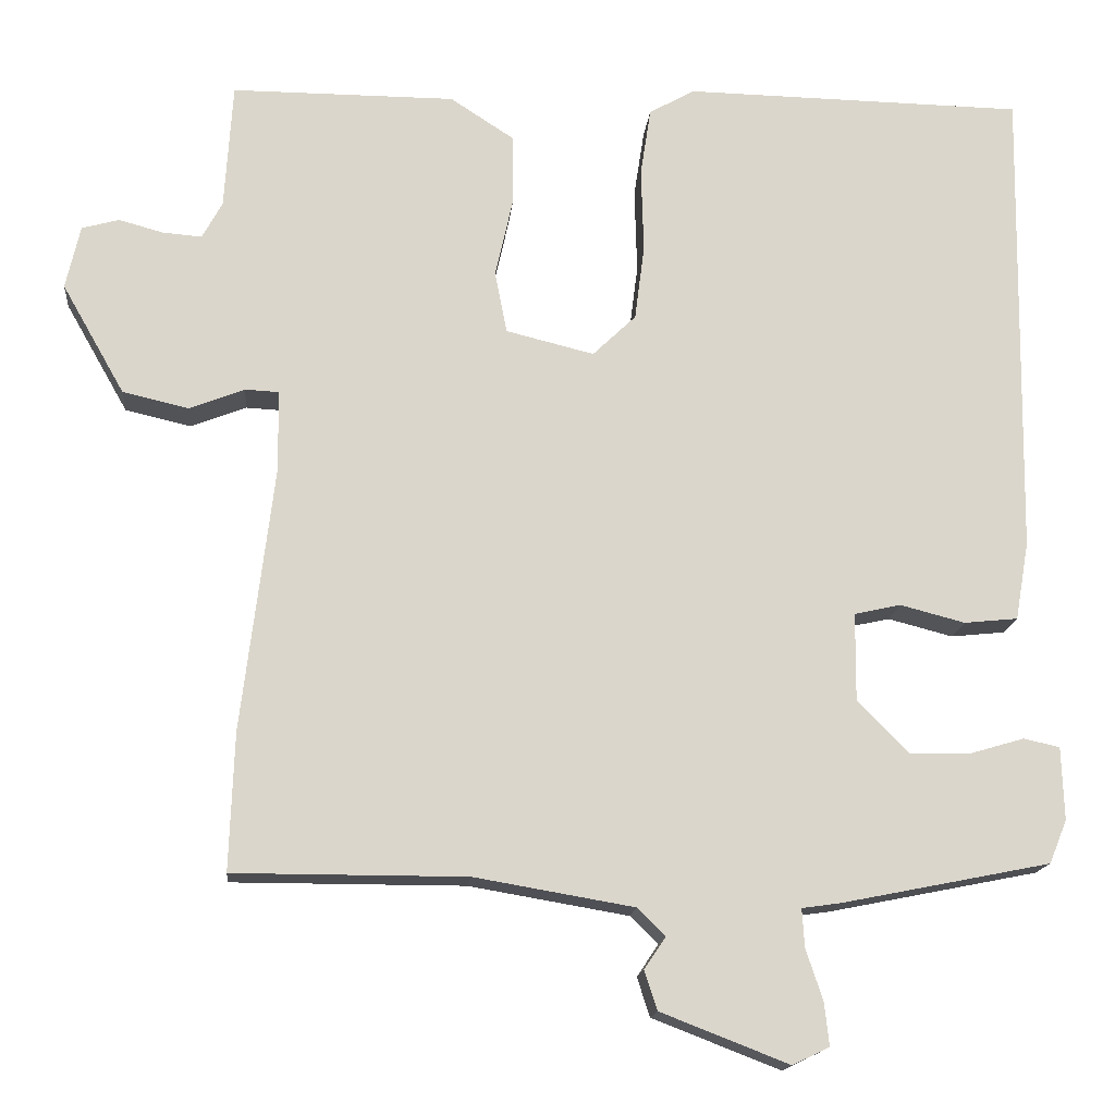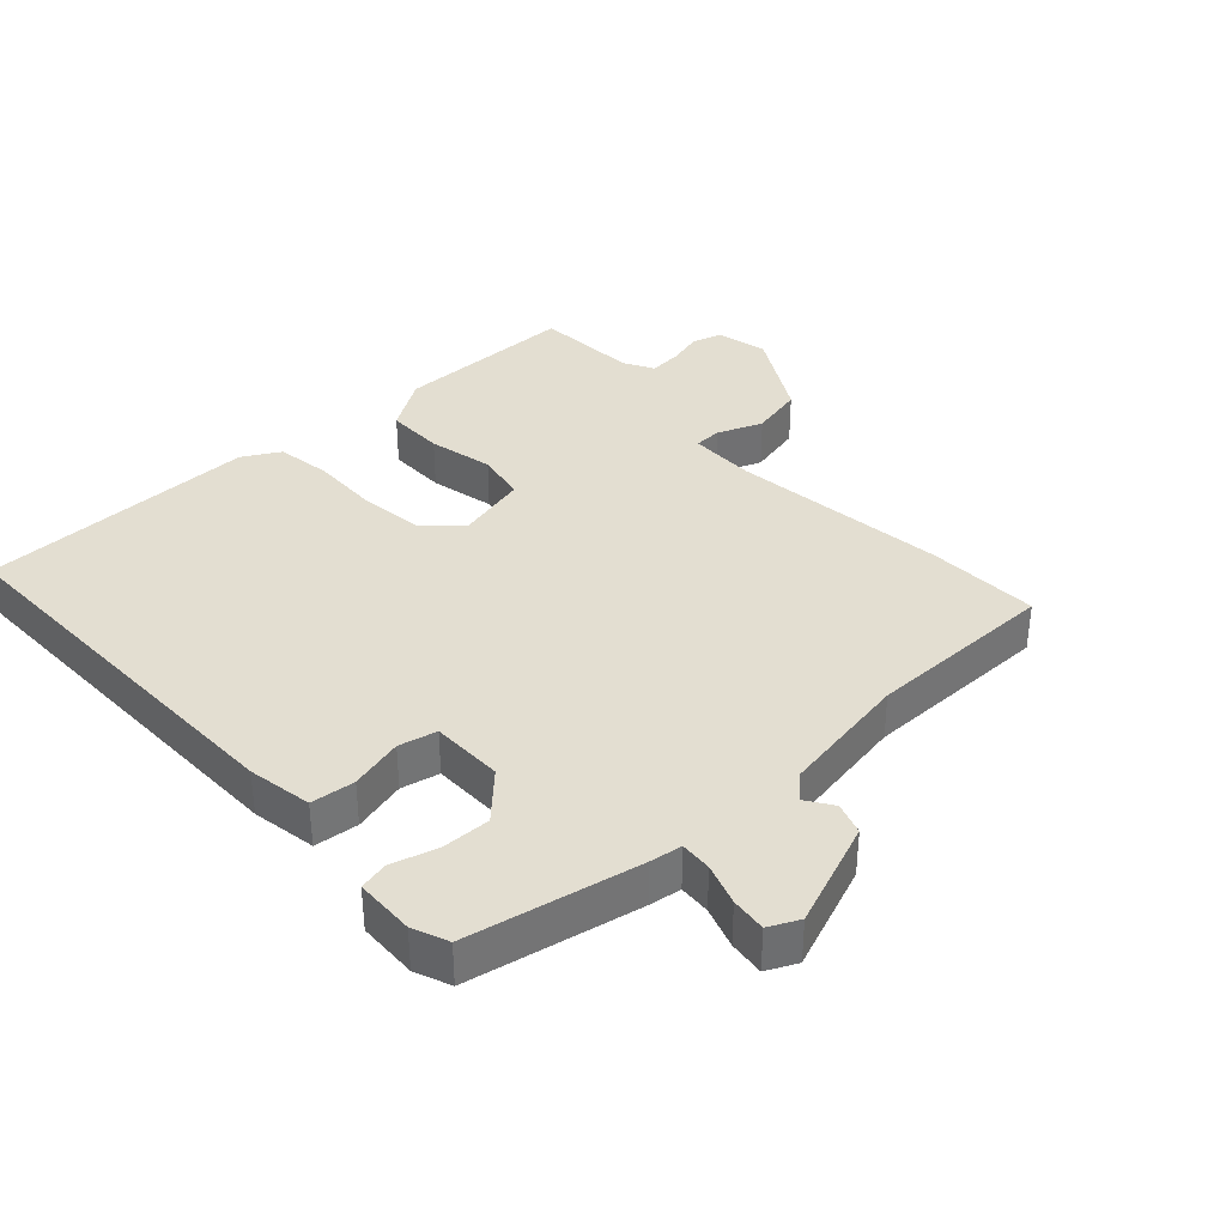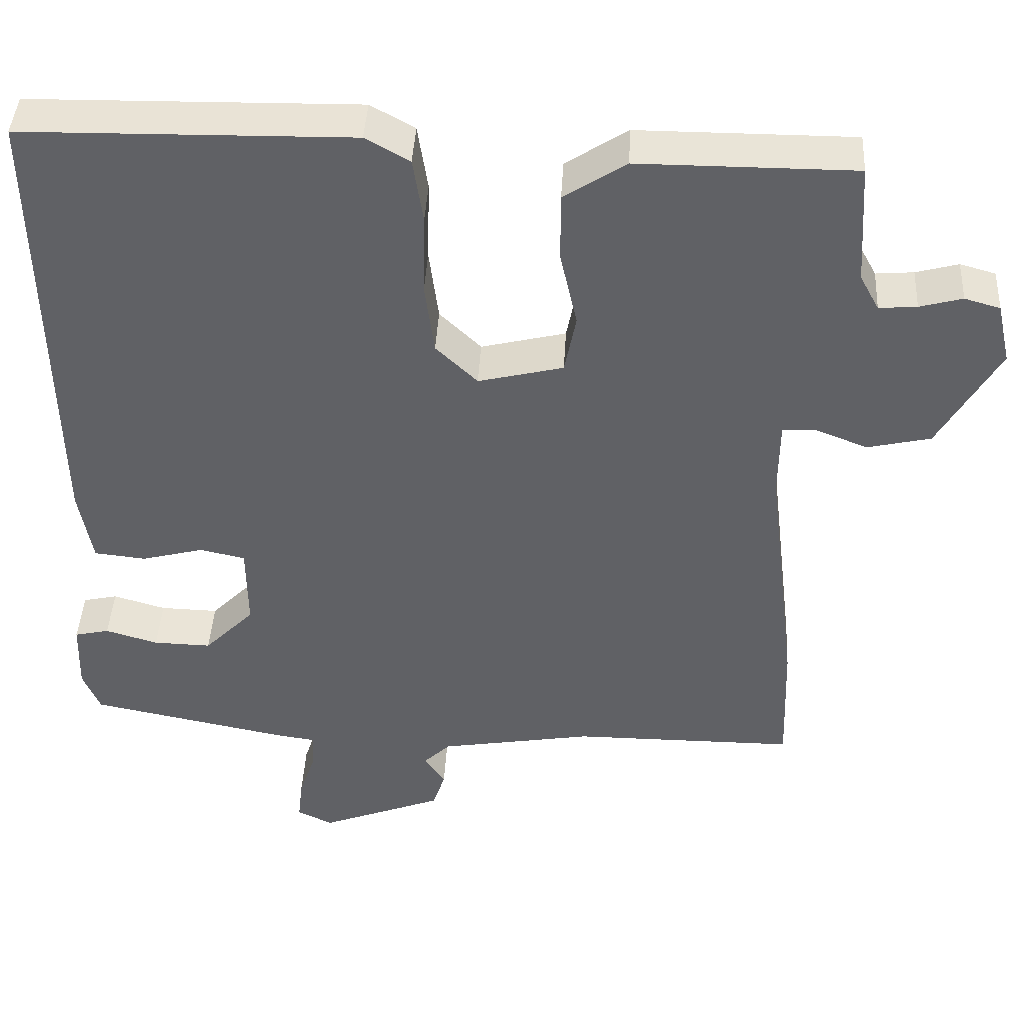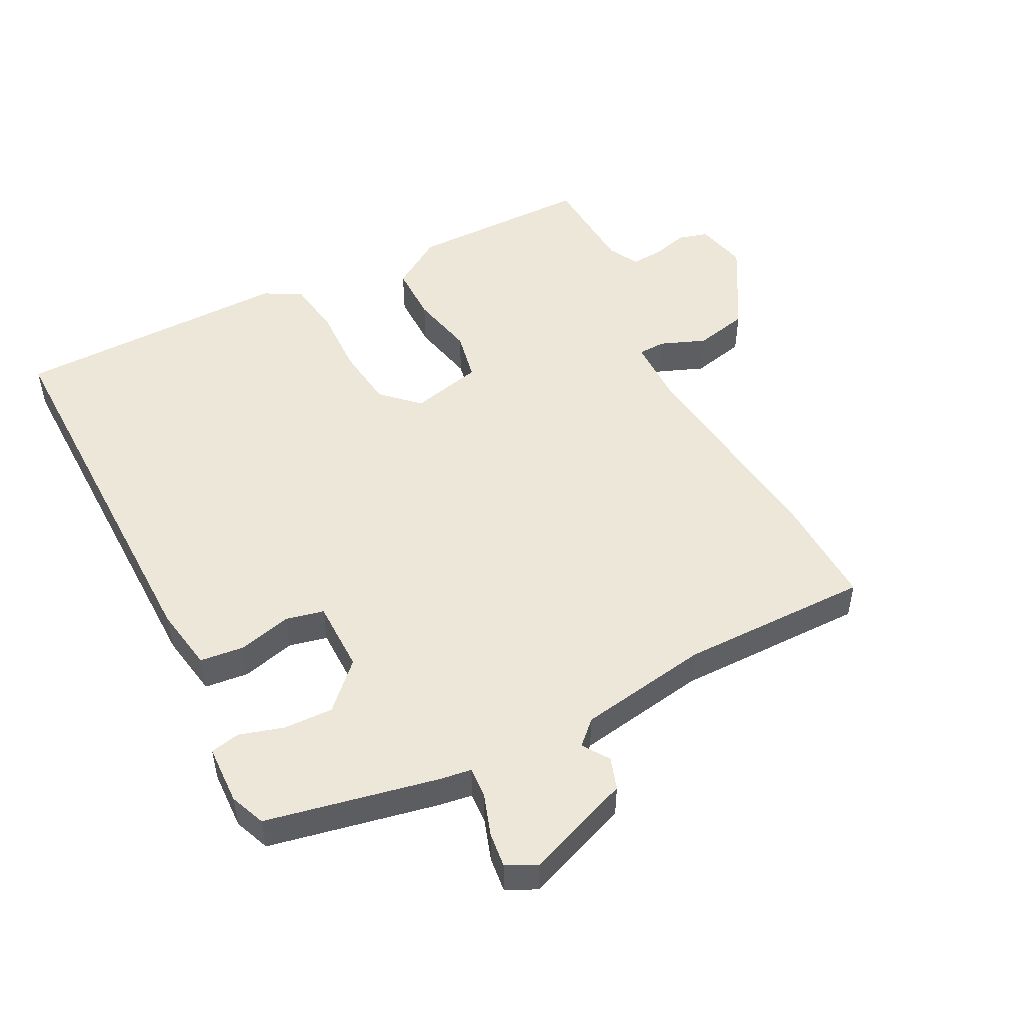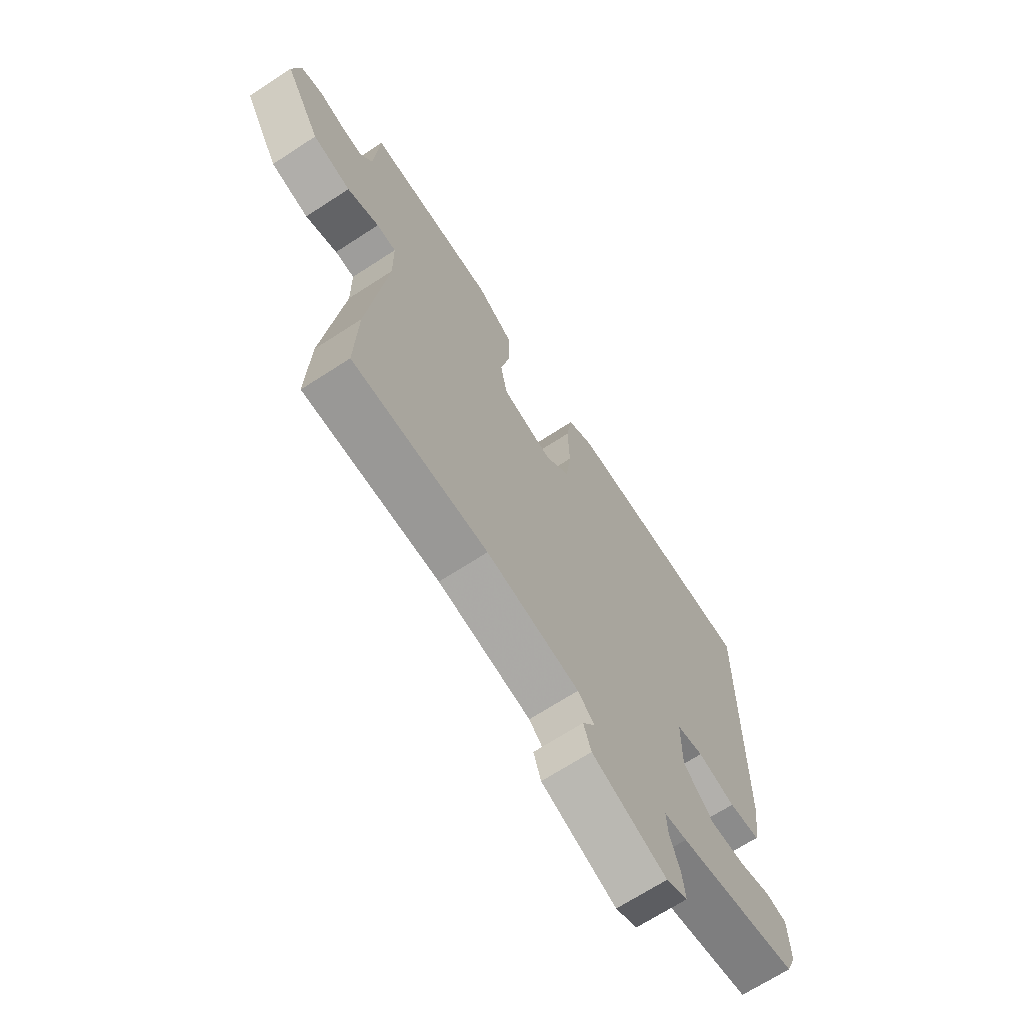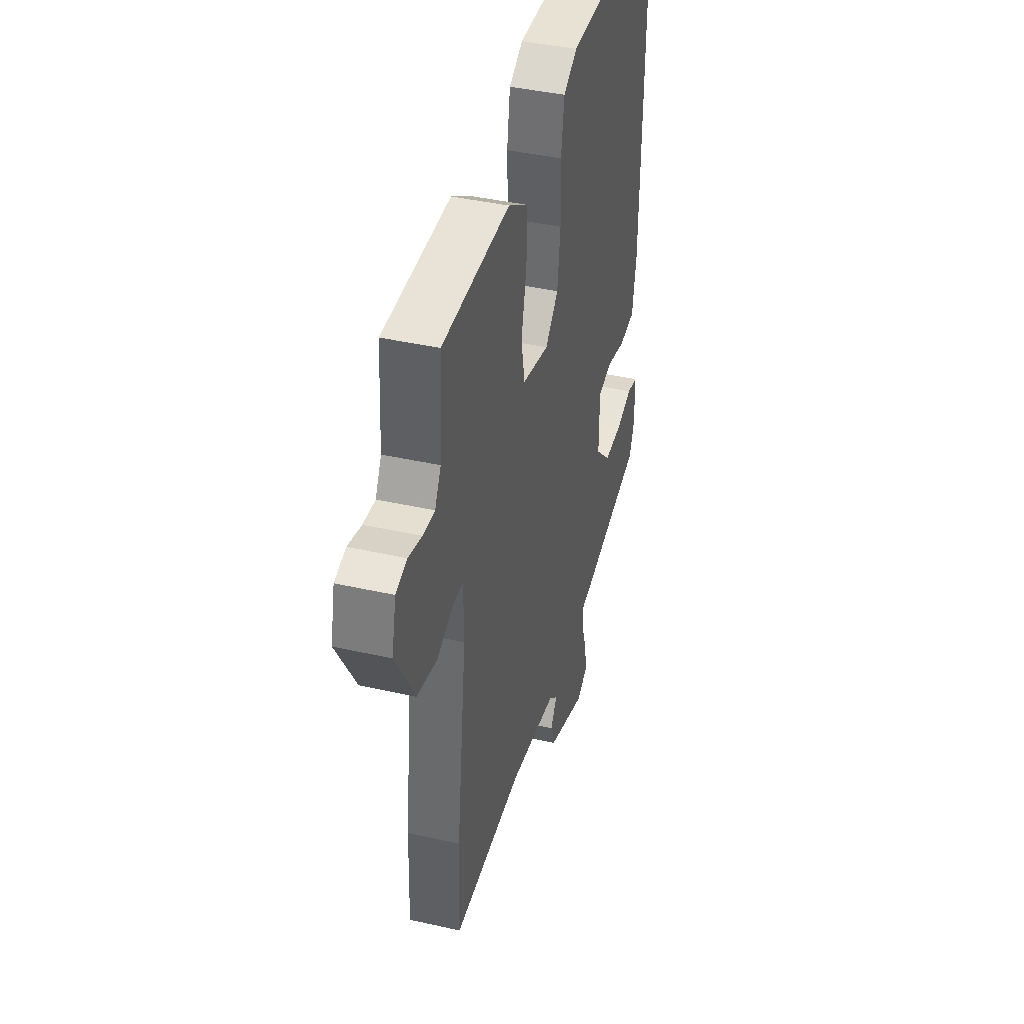
<metadata>
{"format":"obj","ext":"obj","renderer":"f3d","projection":"perspective","resolution":1024,"background":"white","views":[{"elev":-15.8,"azim":-5.4,"up":"+Z"},{"elev":36.1,"azim":137.4,"up":"+Y"},{"elev":42.8,"azim":-176.9,"up":"+Z"},{"elev":50.0,"azim":153.0,"up":"+Y"},{"elev":-68.6,"azim":-56.9,"up":"+Z"},{"elev":41.5,"azim":-74.7,"up":"+Z"}]}
</metadata>
<code>
v -0.5 0.07 -0.511
v -0.494 0.07 -0.34
v -0.454 0.07 -0.009
v -0.455 0.07 0.093
v -0.497 0.07 0.095
v -0.566 0.07 0.068
v -0.648 0.07 0.087
v -0.726 0.07 0.224
v -0.708 0.07 0.303
v -0.662 0.07 0.316
v -0.607 0.07 0.301
v -0.558 0.07 0.297
v -0.533 0.07 0.343
v -0.523 0.07 0.501
v -0.244 0.07 0.501
v -0.164 0.07 0.449
v -0.164 0.07 0.36
v -0.186 0.07 0.261
v -0.171 0.07 0.184
v -0.061 0.07 0.157
v -0.007 0.07 0.209
v 0.005 0.07 0.303
v 0.002 0.07 0.409
v 0.015 0.07 0.494
v 0.072 0.07 0.526
v 0.497 0.07 0.519
v 0.488 0.07 -0.078
v 0.471 0.07 -0.176
v 0.404 0.07 -0.183
v 0.323 0.07 -0.162
v 0.265 0.07 -0.175
v 0.264 0.07 -0.285
v 0.329 0.07 -0.351
v 0.404 0.07 -0.349
v 0.472 0.07 -0.329
v 0.517 0.07 -0.339
v 0.52 0.07 -0.43
v 0.498 0.07 -0.484
v 0.238 0.07 -0.536
v 0.189 0.07 -0.543
v 0.192 0.07 -0.591
v 0.213 0.07 -0.654
v 0.219 0.07 -0.708
v 0.173 0.07 -0.73
v 0.013 0.07 -0.668
v -0.003 0.07 -0.619
v 0.024 0.07 -0.579
v -0.011 0.07 -0.545
v -0.21 0.07 -0.511
v -0.5 0 -0.511
v -0.494 0 -0.34
v -0.454 0 -0.009
v -0.455 0 0.093
v -0.497 0 0.095
v -0.566 0 0.068
v -0.648 0 0.087
v -0.726 0 0.224
v -0.708 0 0.303
v -0.662 0 0.316
v -0.607 0 0.301
v -0.558 0 0.297
v -0.533 0 0.343
v -0.523 0 0.501
v -0.244 0 0.501
v -0.164 0 0.449
v -0.164 0 0.36
v -0.186 0 0.261
v -0.171 0 0.184
v -0.061 0 0.157
v -0.007 0 0.209
v 0.005 0 0.303
v 0.002 0 0.409
v 0.015 0 0.494
v 0.072 0 0.526
v 0.497 0 0.519
v 0.488 0 -0.078
v 0.471 0 -0.176
v 0.404 0 -0.183
v 0.323 0 -0.162
v 0.265 0 -0.175
v 0.264 0 -0.285
v 0.329 0 -0.351
v 0.404 0 -0.349
v 0.472 0 -0.329
v 0.517 0 -0.339
v 0.52 0 -0.43
v 0.498 0 -0.484
v 0.238 0 -0.536
v 0.189 0 -0.543
v 0.192 0 -0.591
v 0.213 0 -0.654
v 0.219 0 -0.708
v 0.173 0 -0.73
v 0.013 0 -0.668
v -0.003 0 -0.619
v 0.024 0 -0.579
v -0.011 0 -0.545
v -0.21 0 -0.511
f 44 45 46 47
f 42 43 44 47
f 41 42 47 48
f 40 41 48
f 39 40 48 49
f 37 38 39 49
f 34 35 36 37
f 33 34 37 49
f 27 28 29 30
f 27 30 31
f 26 27 31
f 25 26 31
f 22 23 24 25
f 21 22 25 31
f 20 21 31 32
f 15 16 17 18
f 13 14 15 18
f 12 13 18 19
f 11 12 19
f 8 9 10 11
f 8 11 19
f 5 6 7 8
f 4 5 8 19
f 3 4 19 20
f 32 33 49 1
f 3 20 32
f 1 2 3 32
f 96 95 94 93
f 96 93 92 91
f 97 96 91 90
f 97 90 89
f 98 97 89 88
f 98 88 87 86
f 86 85 84 83
f 98 86 83 82
f 79 78 77 76
f 80 79 76
f 80 76 75
f 80 75 74
f 74 73 72 71
f 80 74 71 70
f 81 80 70 69
f 67 66 65 64
f 67 64 63 62
f 68 67 62 61
f 68 61 60
f 60 59 58 57
f 68 60 57
f 57 56 55 54
f 68 57 54 53
f 69 68 53 52
f 50 98 82 81
f 81 69 52
f 81 52 51 50
f 1 50 51 2
f 2 51 52 3
f 3 52 53 4
f 4 53 54 5
f 5 54 55 6
f 6 55 56 7
f 7 56 57 8
f 8 57 58 9
f 9 58 59 10
f 10 59 60 11
f 11 60 61 12
f 12 61 62 13
f 13 62 63 14
f 14 63 64 15
f 15 64 65 16
f 16 65 66 17
f 17 66 67 18
f 18 67 68 19
f 19 68 69 20
f 20 69 70 21
f 21 70 71 22
f 22 71 72 23
f 23 72 73 24
f 24 73 74 25
f 25 74 75 26
f 26 75 76 27
f 27 76 77 28
f 28 77 78 29
f 29 78 79 30
f 30 79 80 31
f 31 80 81 32
f 32 81 82 33
f 33 82 83 34
f 34 83 84 35
f 35 84 85 36
f 36 85 86 37
f 37 86 87 38
f 38 87 88 39
f 39 88 89 40
f 40 89 90 41
f 41 90 91 42
f 42 91 92 43
f 43 92 93 44
f 44 93 94 45
f 45 94 95 46
f 46 95 96 47
f 47 96 97 48
f 48 97 98 49
f 49 98 50 1

</code>
